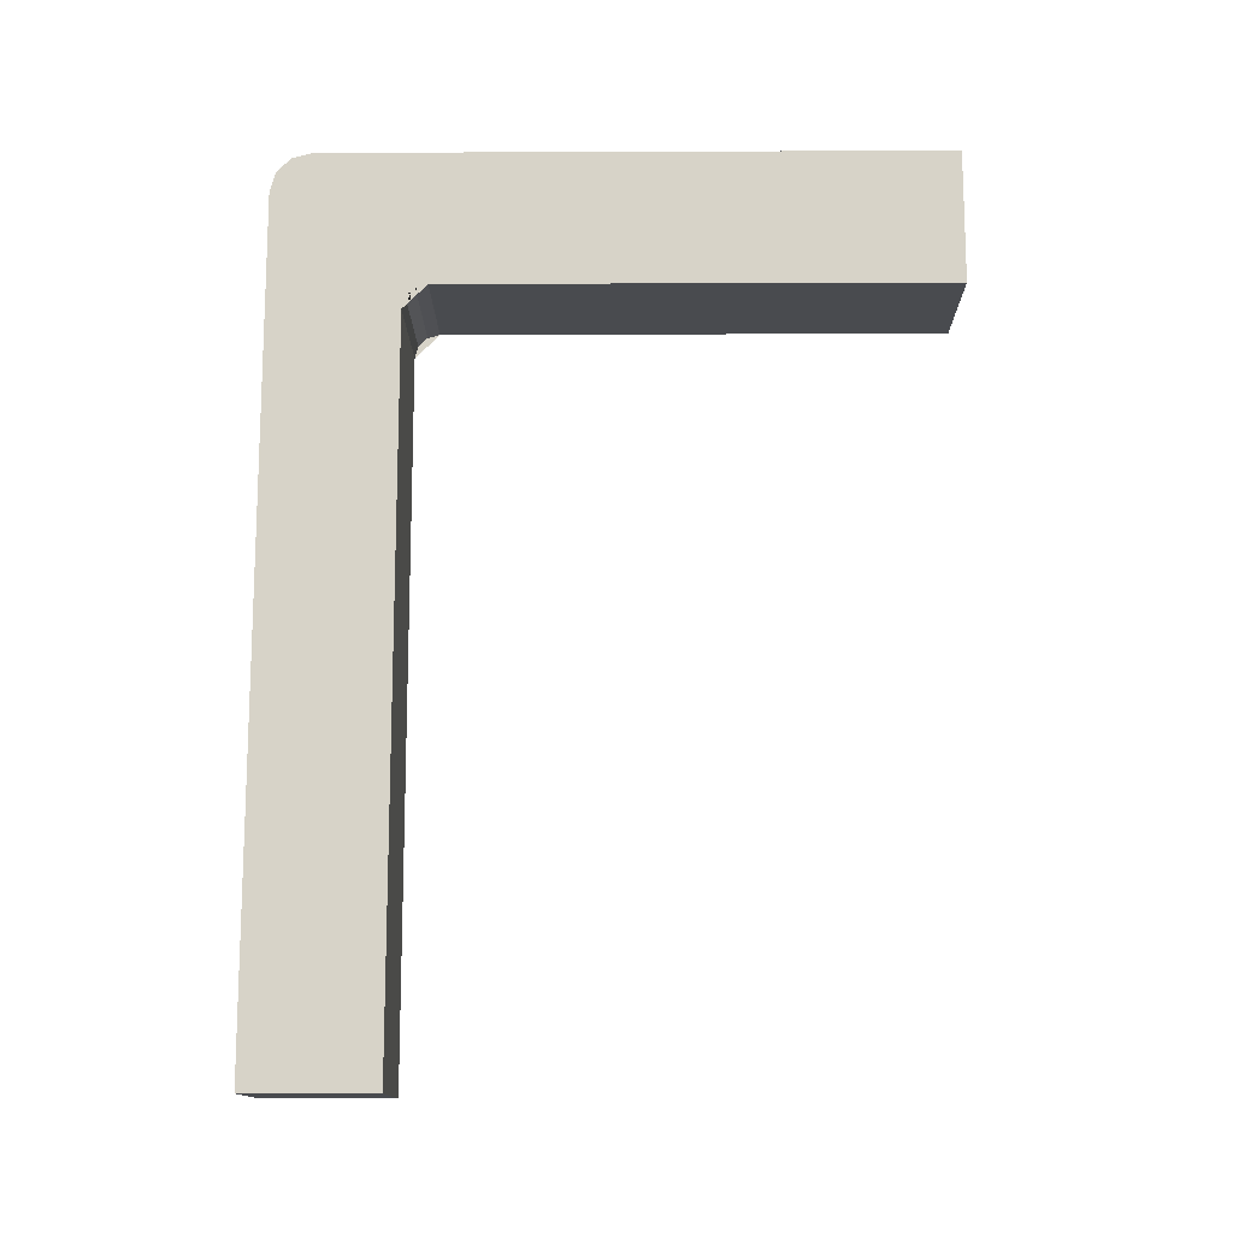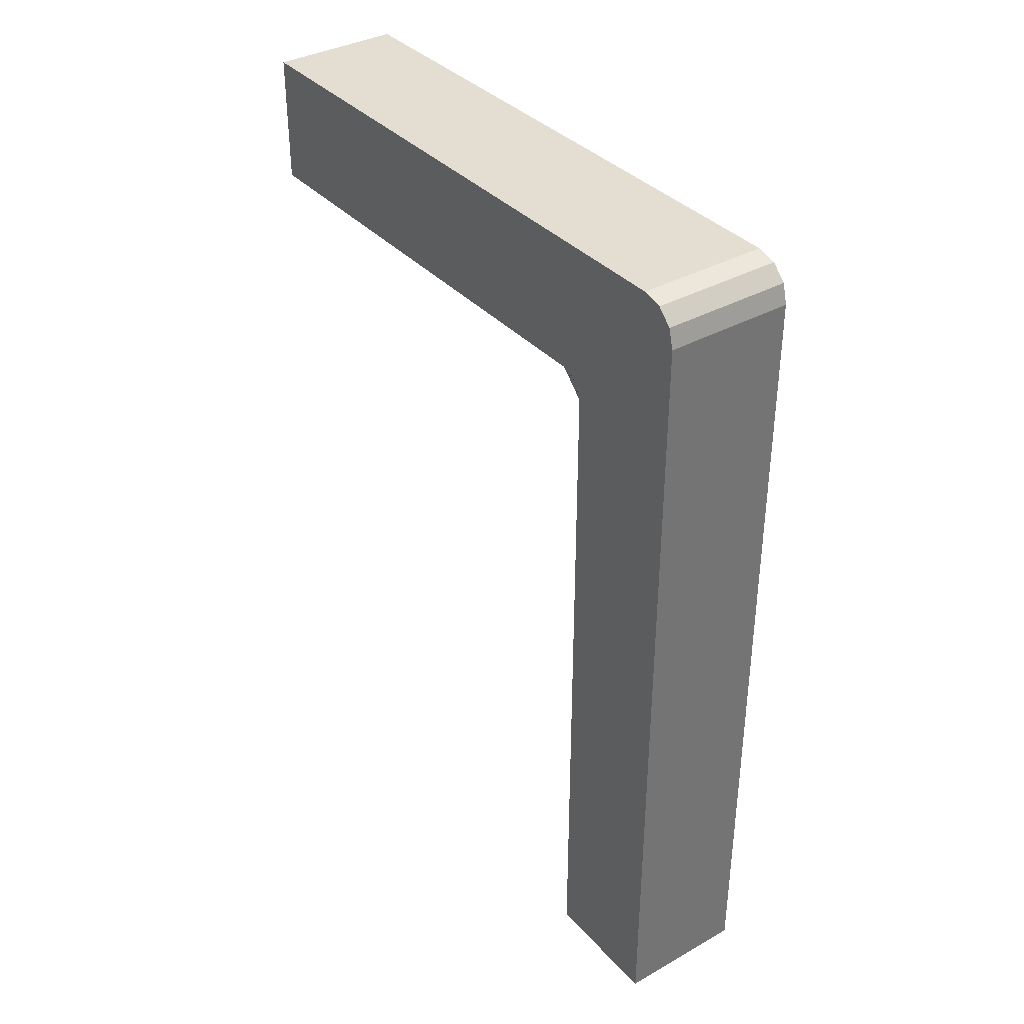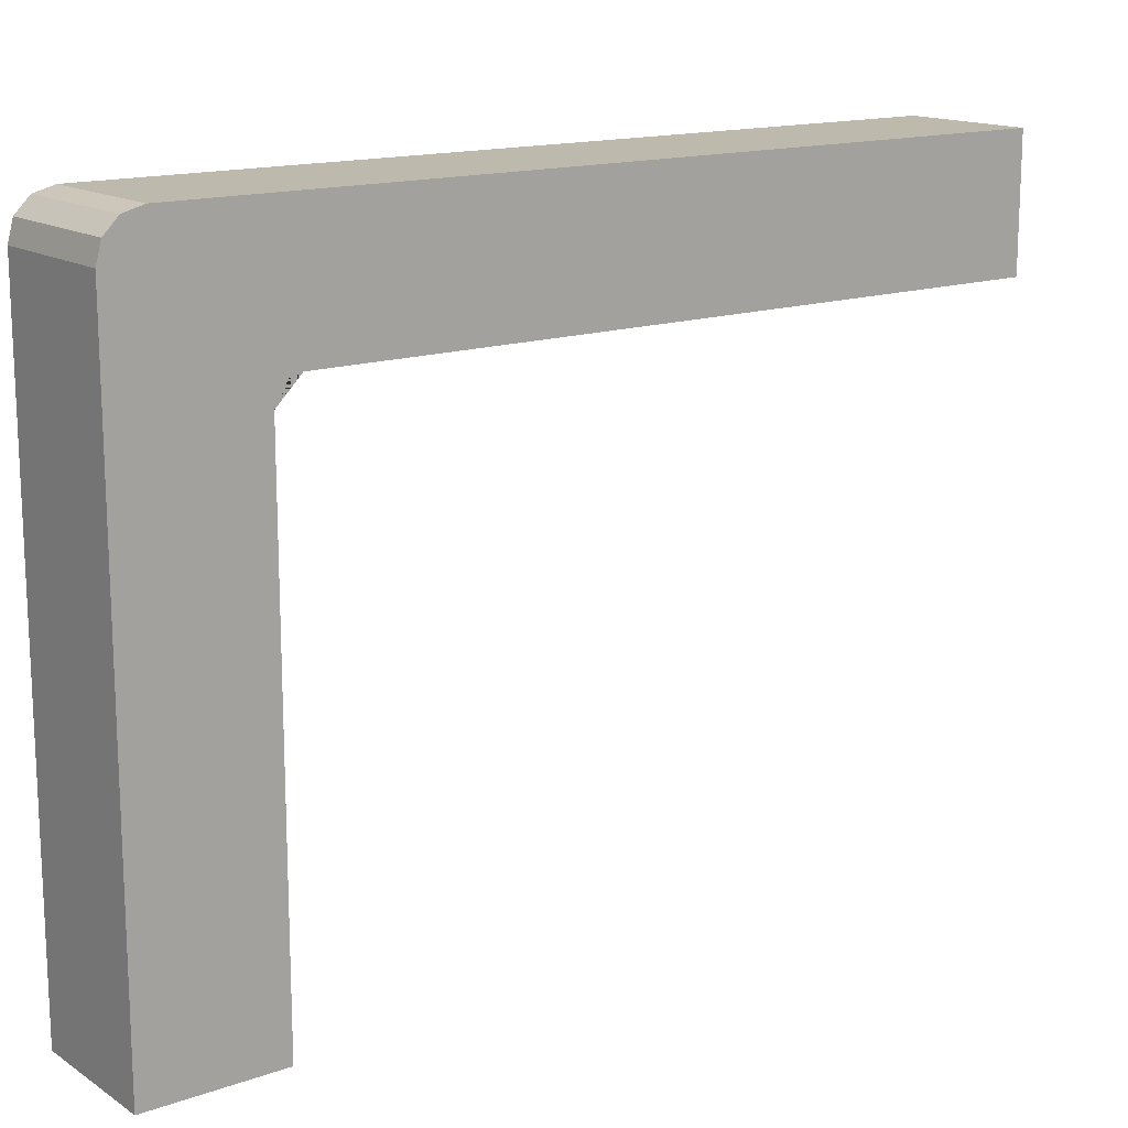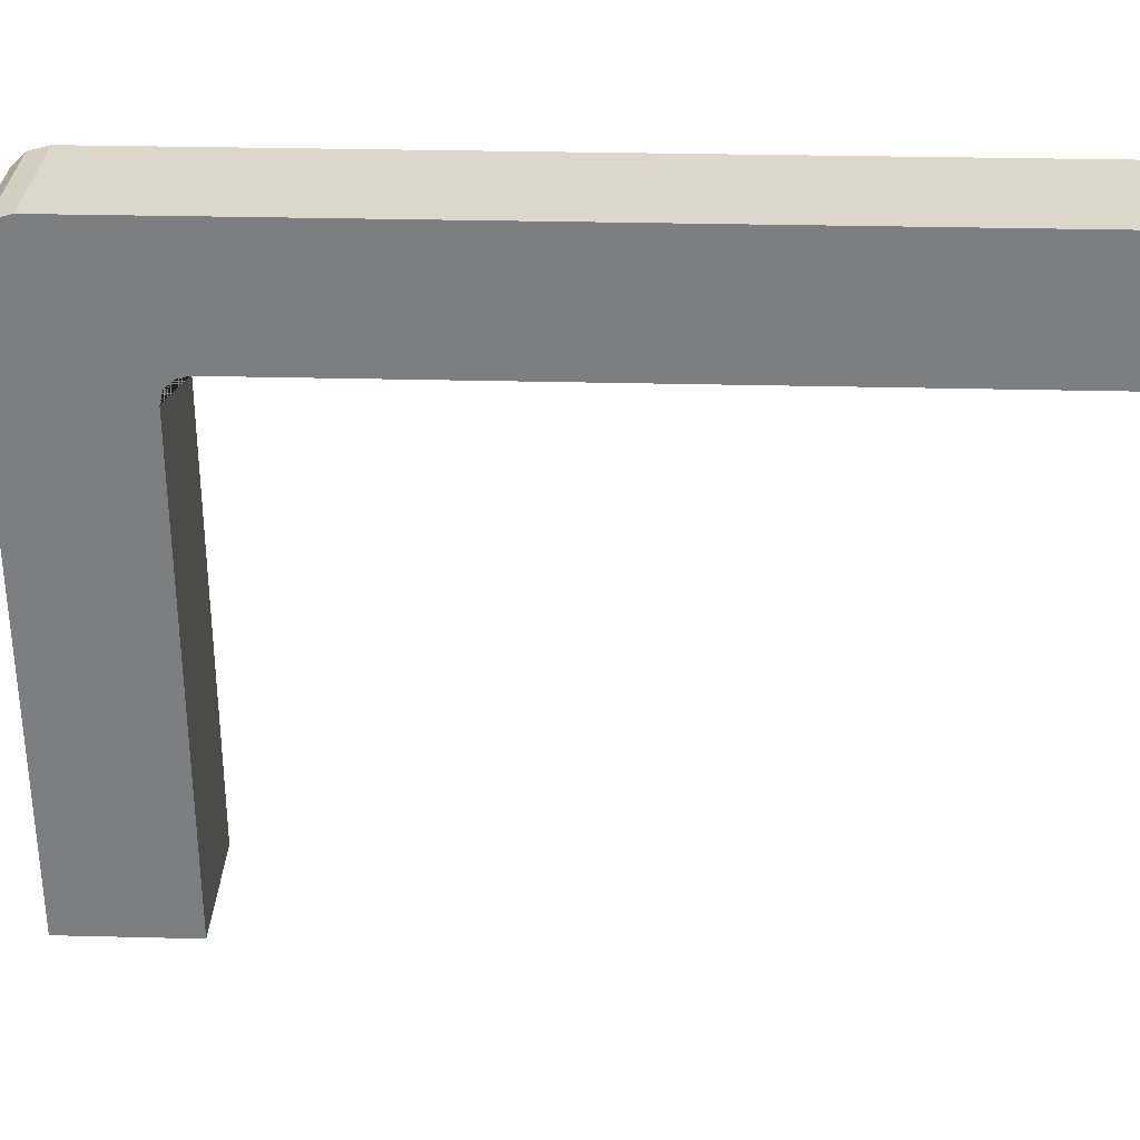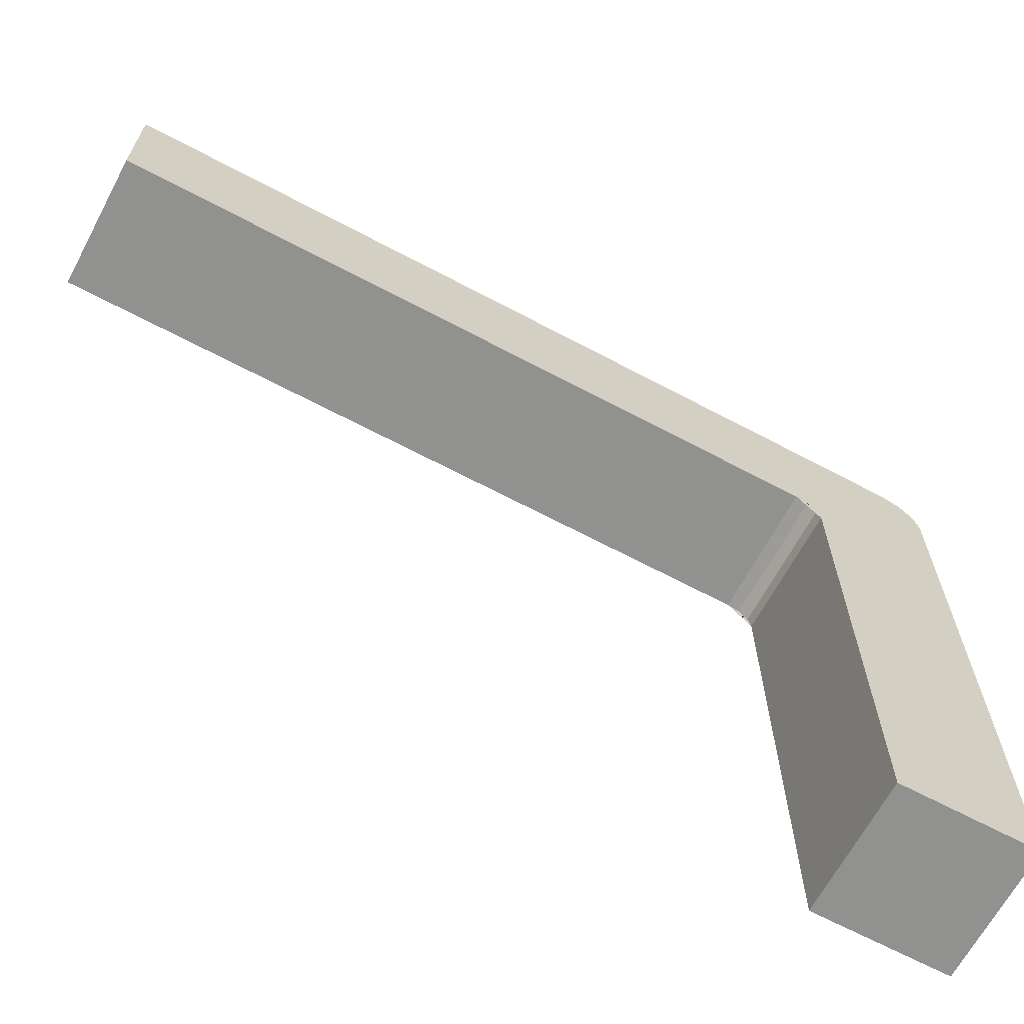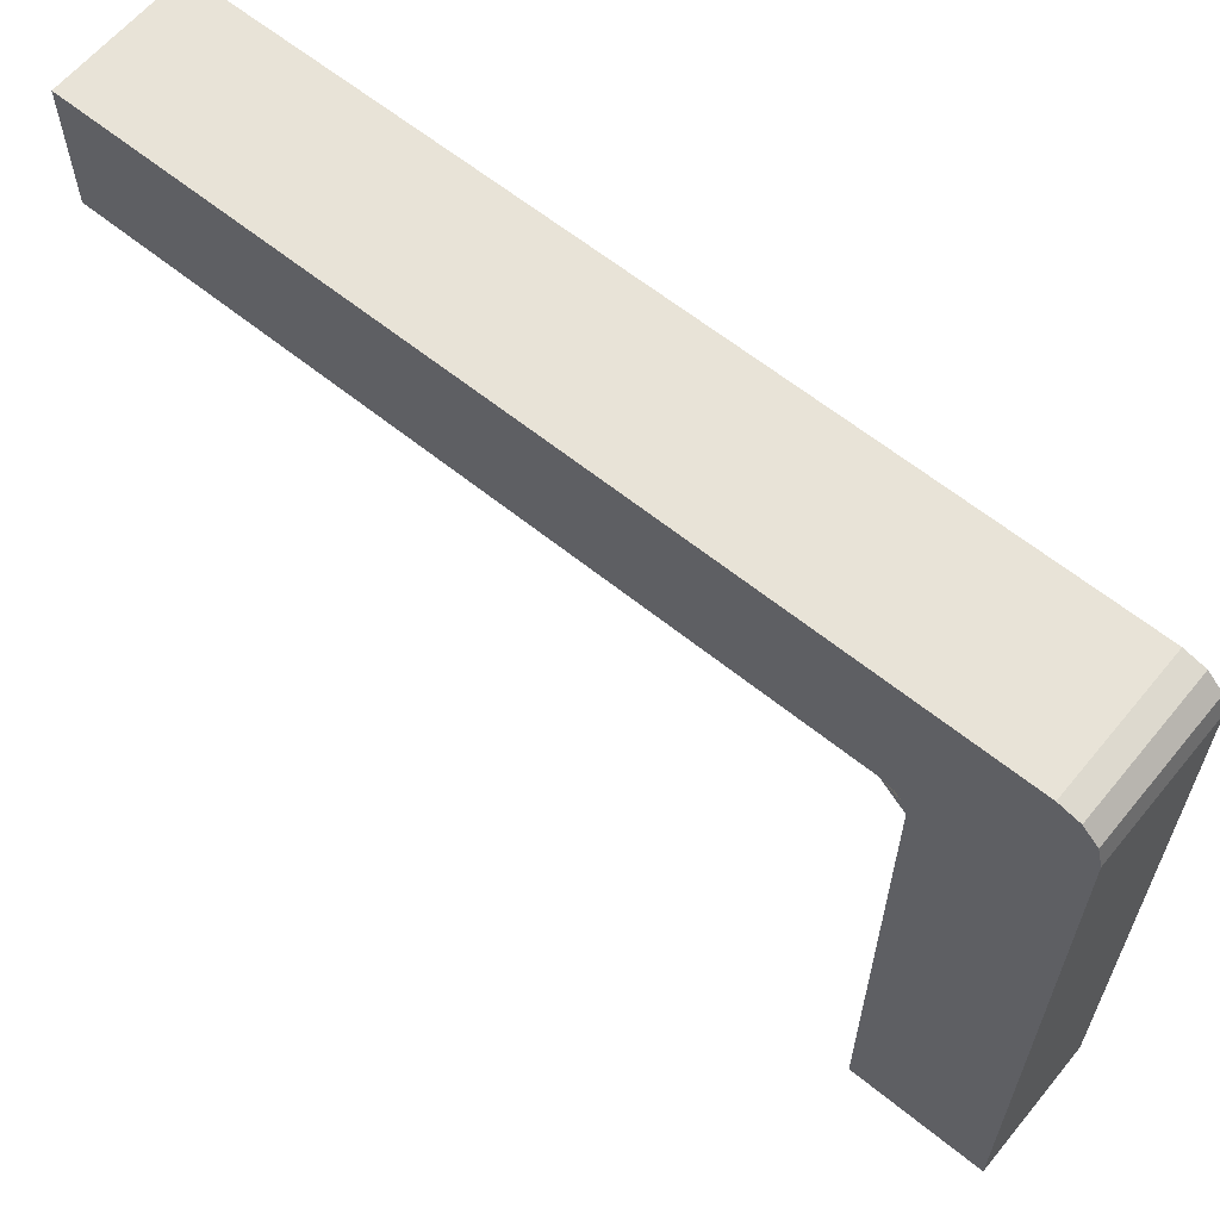
<metadata>
{"format":"obj","ext":"obj","renderer":"f3d","projection":"perspective","resolution":1024,"background":"white","views":[{"elev":-13.7,"azim":-89.5,"up":"+Z"},{"elev":36.3,"azim":143.9,"up":"+Z"},{"elev":15.1,"azim":53.2,"up":"+Y"},{"elev":30.5,"azim":92.1,"up":"+Y"},{"elev":-66.0,"azim":-118.1,"up":"+Y"},{"elev":61.9,"azim":-50.6,"up":"+Y"}]}
</metadata>
<code>
o Cube
v 1 8.827 -1
v 1 -1 -1
v 1 -1 1
v -1 8.827 -1
v -1 -1 -1
v -1 -1 1
v -1 6.914 1
v 1 6.914 1
v -1 8.827 -12.12
v 1 8.827 -12.12
v 1 6.914 -12.12
v -1 6.914 -12.12
v 1 8.827 0.4015
v 1 8.228 1
v 1 8.747 0.7007
v 1 8.528 0.9198
v -1 8.228 1
v -1 8.827 0.4015
v -1 8.528 0.9198
v -1 8.747 0.7007
v 1 6.545 -1
v 1 6.914 -1.369
v 1 7.283 -1
v 1 6.914 -0.631
v 1 6.73 -1.049
v 1 6.865 -1.185
v -1 6.914 -1.369
v -1 6.545 -1
v -1 6.914 -0.631
v -1 7.283 -1
v -1 6.865 -1.185
v -1 6.73 -1.049
f 22 27 12 11
f 1 4 18 13
f 5 2 3 6
f 6 7 29 28 5
f 24 23 1 13 15 16 14 8
f 1 23 22 11 10
f 27 30 4 9 12
f 3 8 7 6
f 12 9 10 11
f 5 28 21 2
f 4 1 10 9
f 7 17 19 20 18 4 30 29
f 13 18 20 15
f 15 20 19 16
f 16 19 17 14
f 8 14 17 7
f 21 25 26 22 23 24
f 27 31 32 28 29 30
f 27 22 26 31
f 31 26 25 32
f 32 25 21 28
f 2 21 24 8 3

</code>
